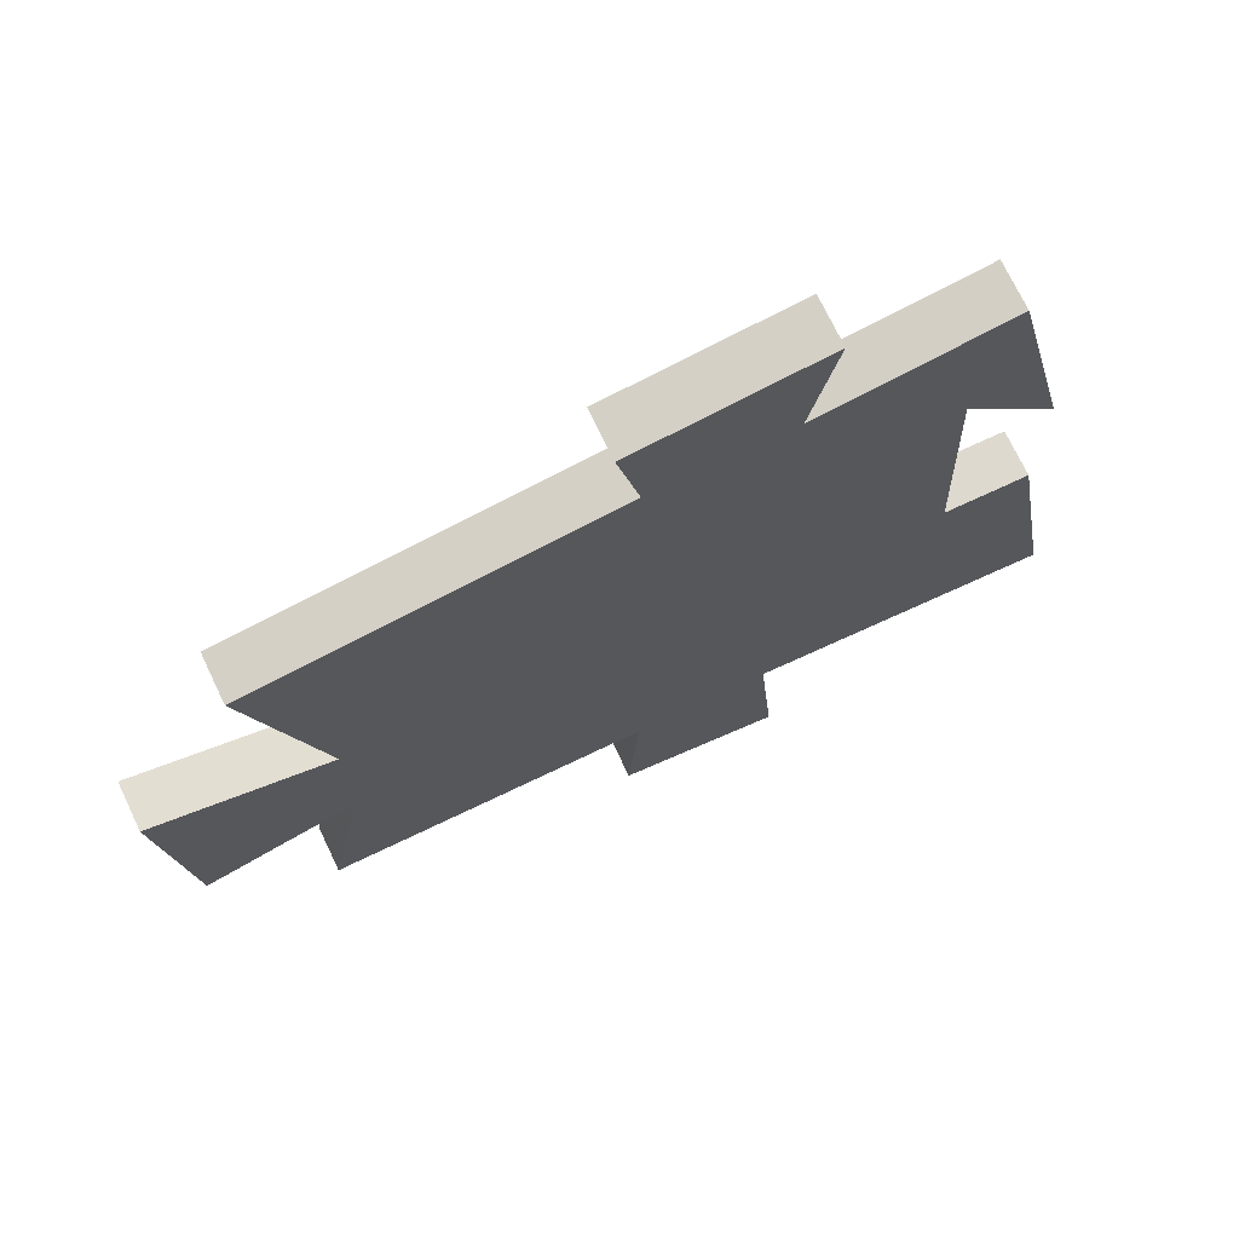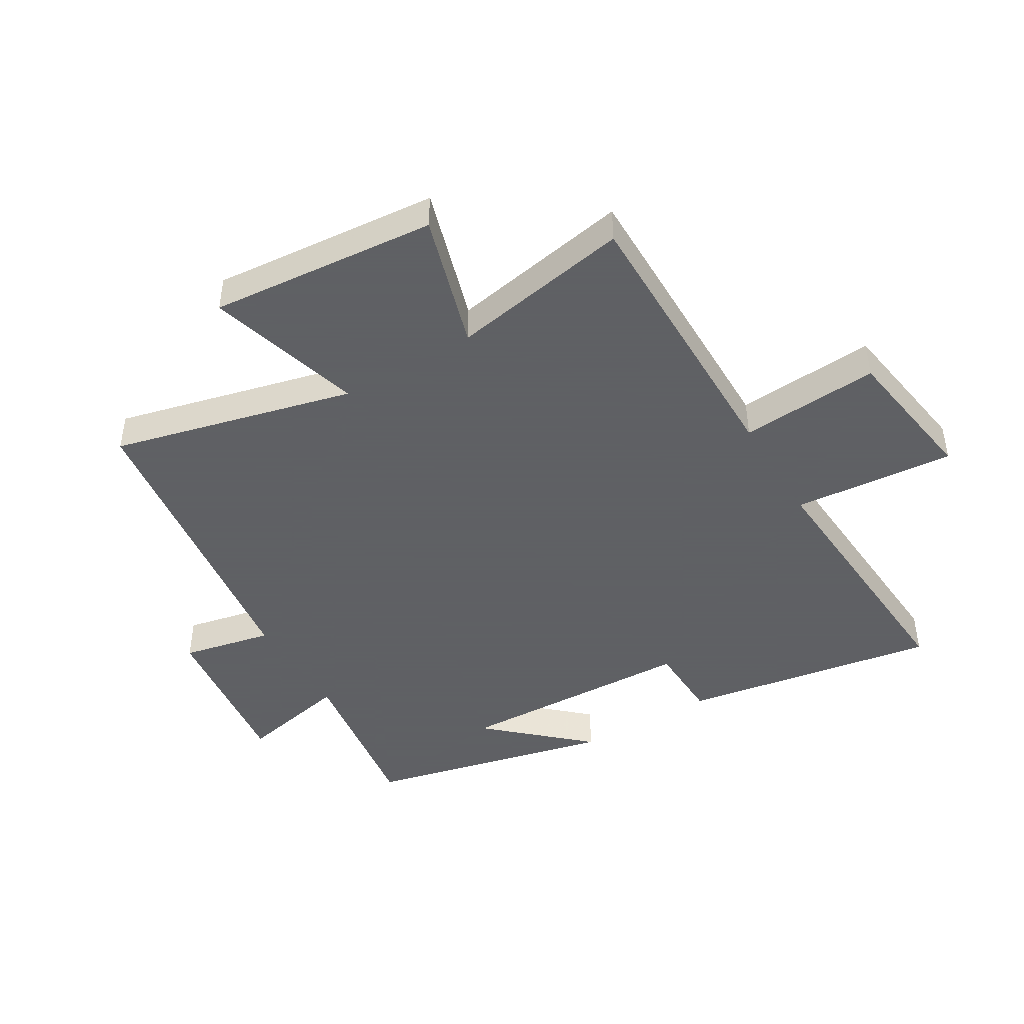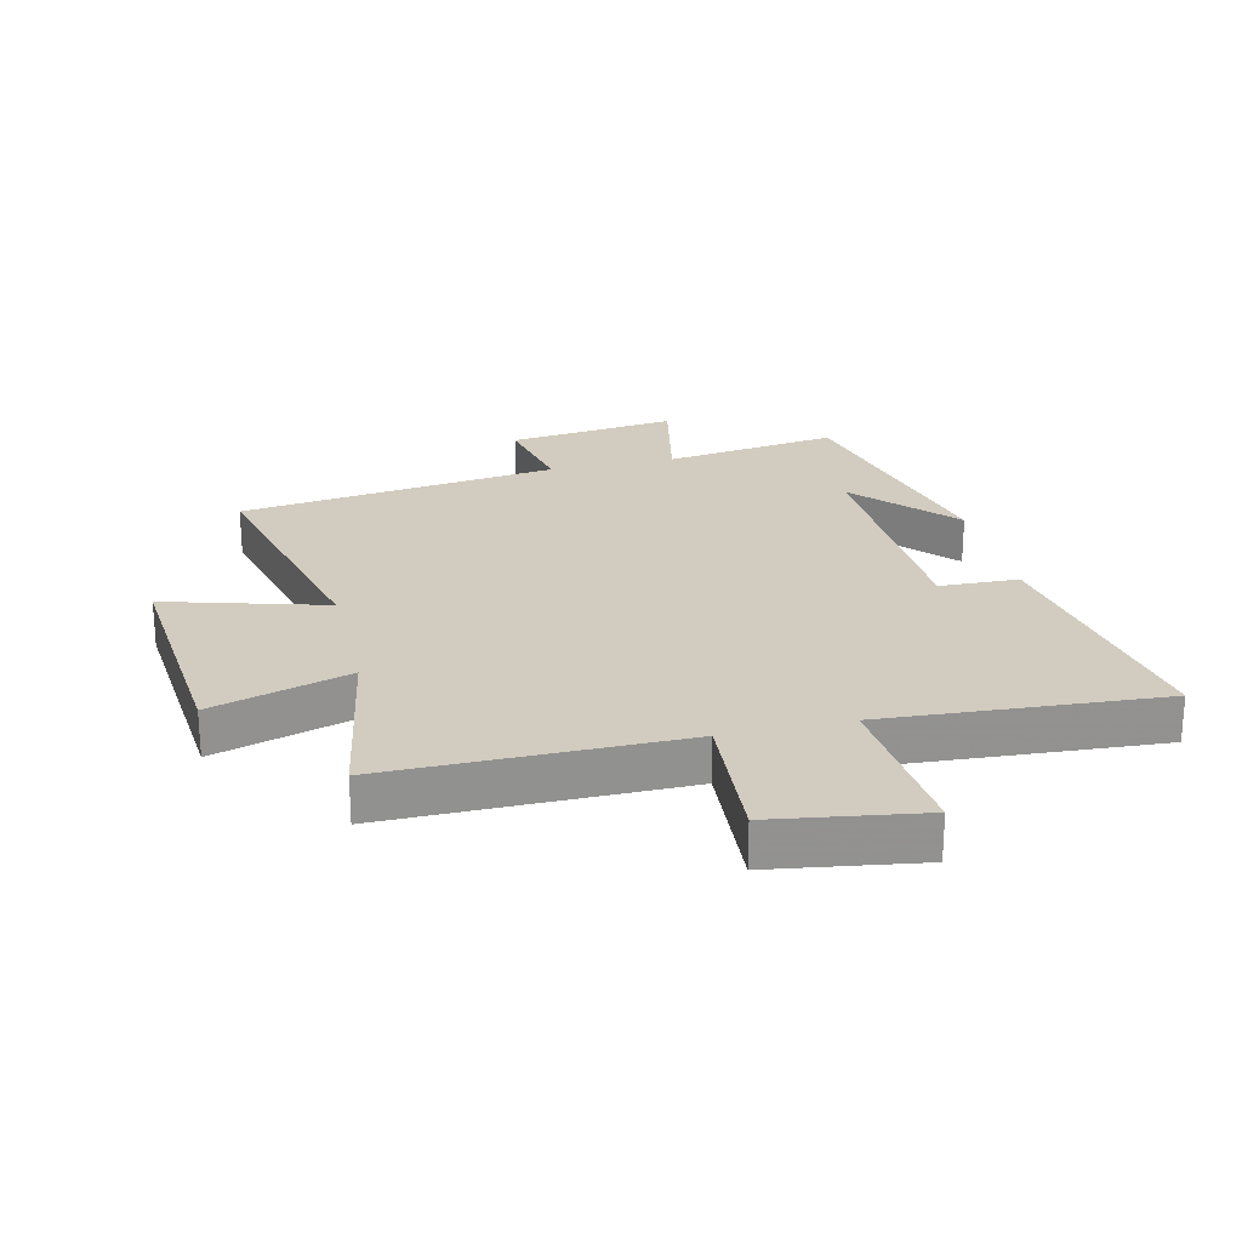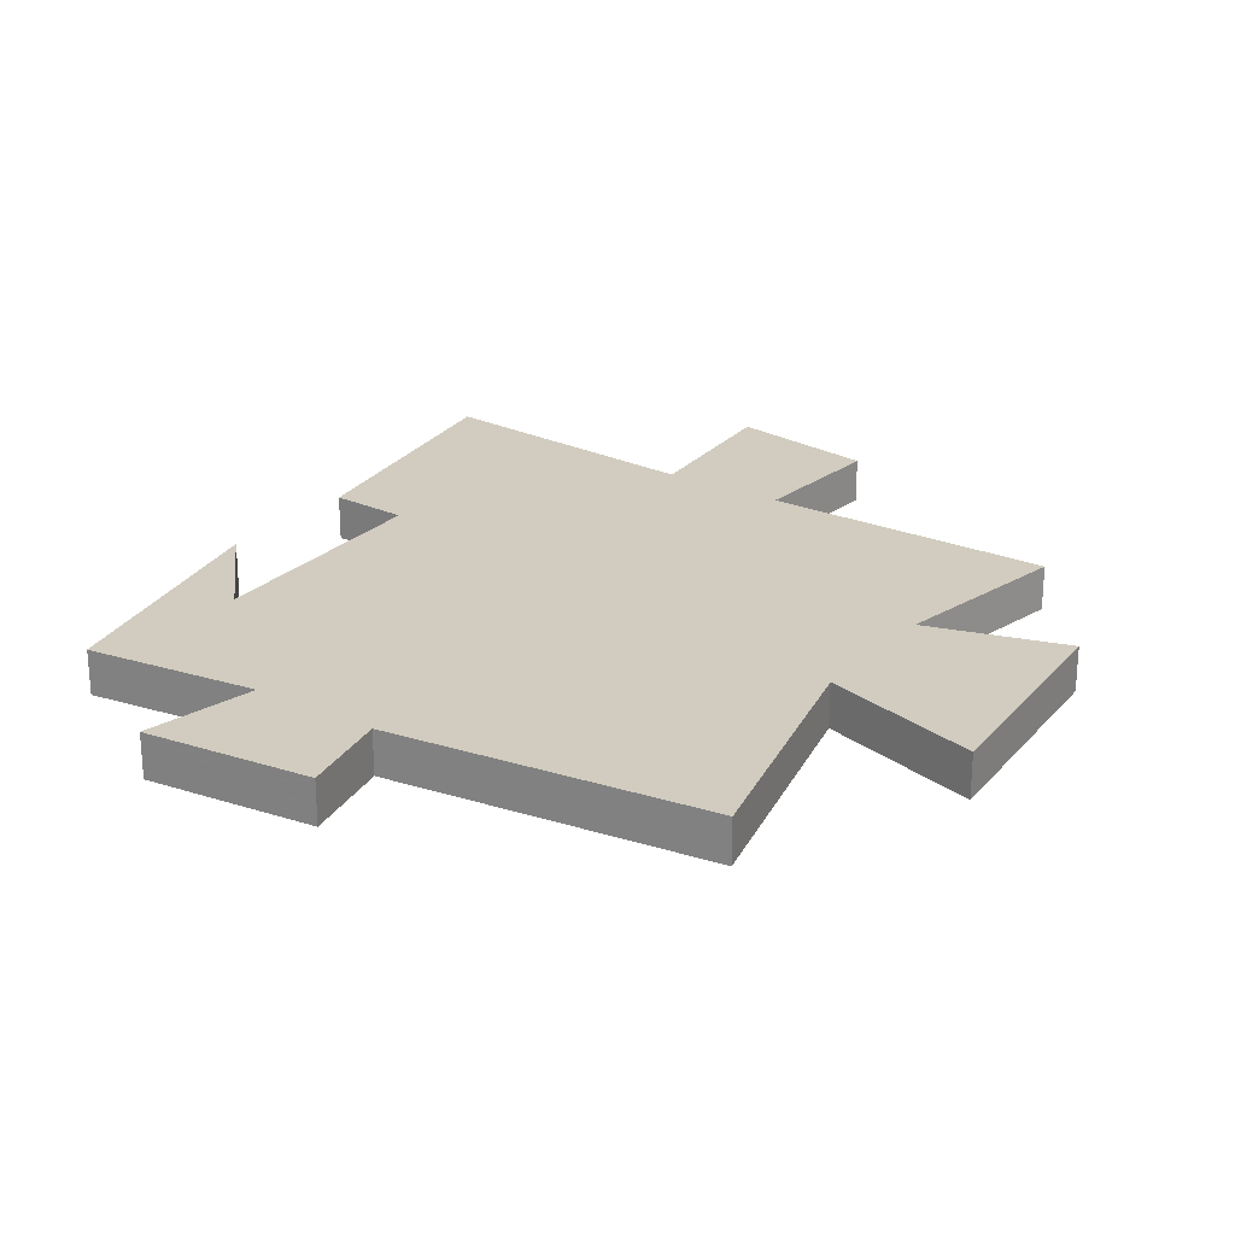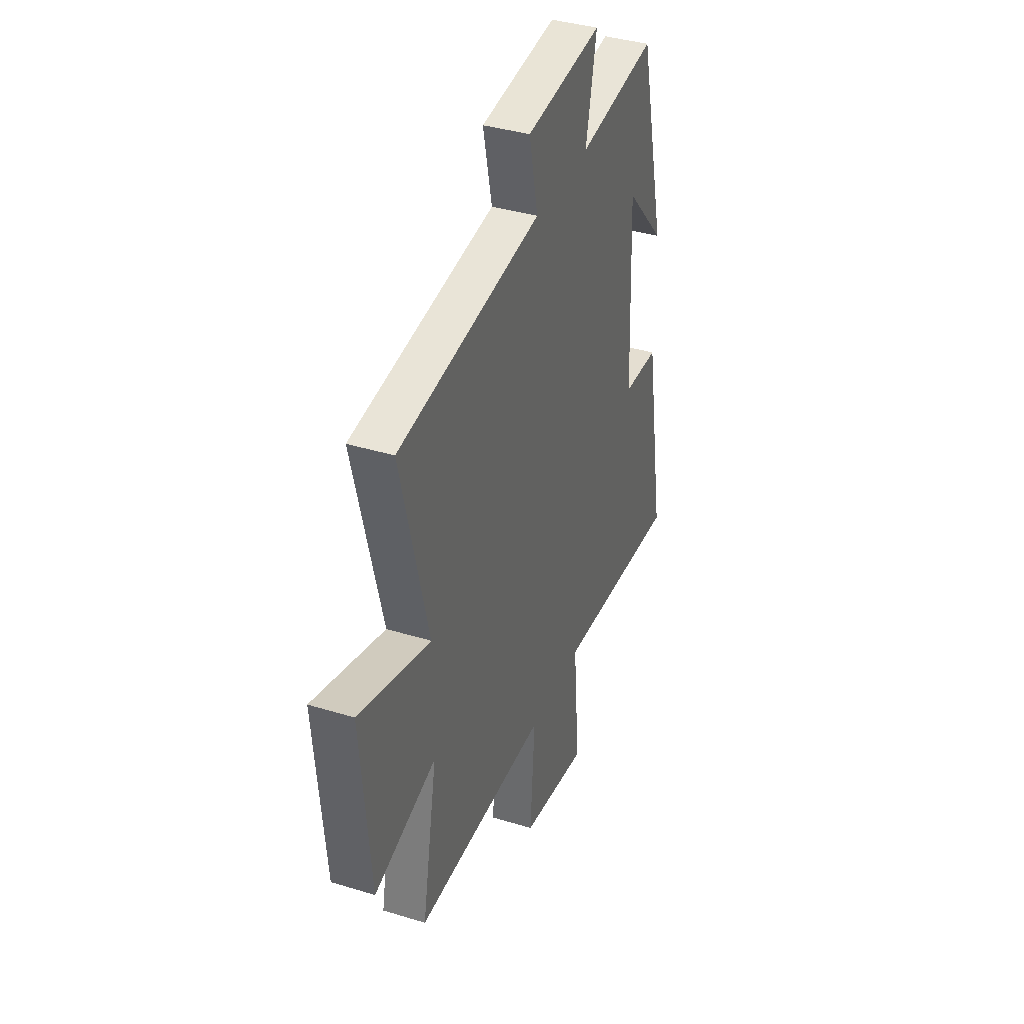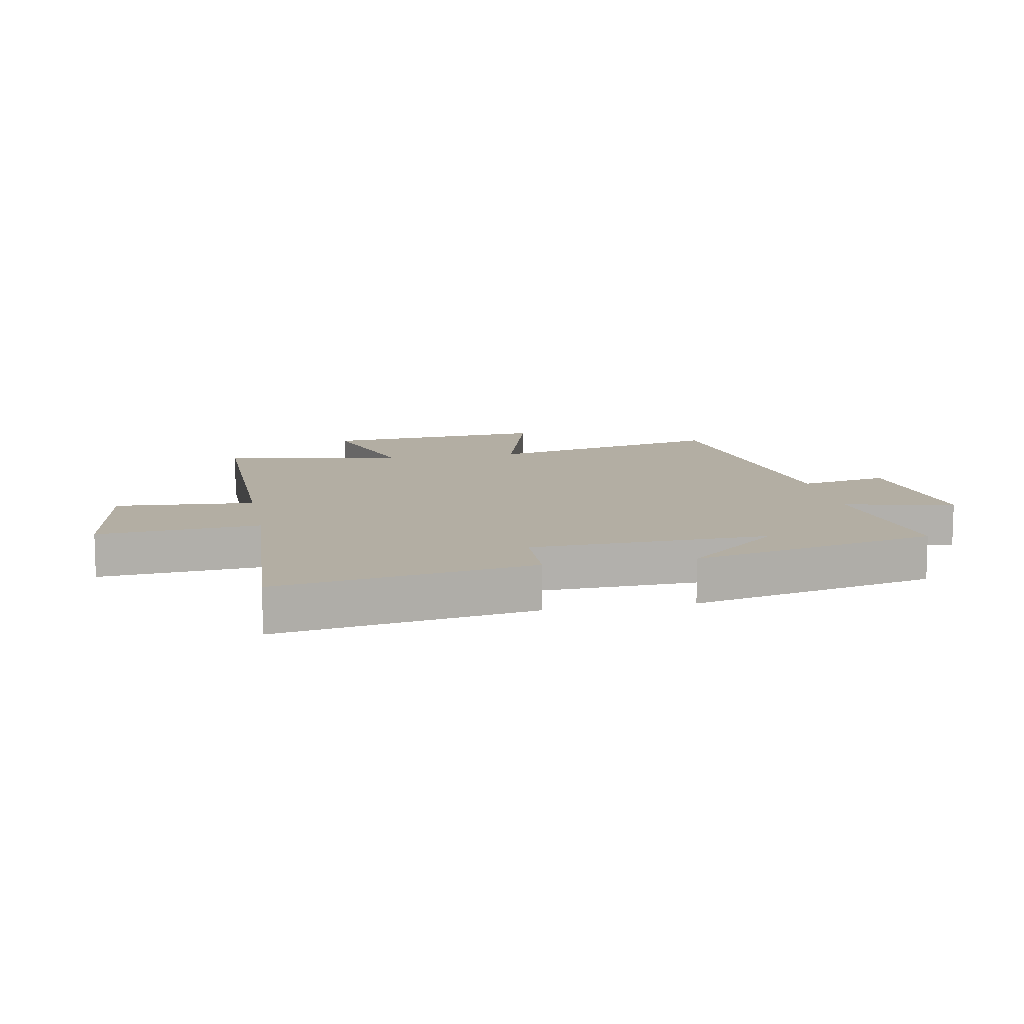
<metadata>
{"format":"obj","ext":"obj","renderer":"f3d","projection":"perspective","resolution":1024,"background":"white","views":[{"elev":72.5,"azim":154.5,"up":"+Z"},{"elev":-45.3,"azim":121.0,"up":"+Y"},{"elev":24.2,"azim":166.8,"up":"+Y"},{"elev":24.0,"azim":35.3,"up":"+Y"},{"elev":38.0,"azim":111.3,"up":"+Z"},{"elev":11.0,"azim":-100.5,"up":"+Y"}]}
</metadata>
<code>
v 0.6 0.07 0.43
v 0.5 0.07 0.031
v 0.758 0.07 0.105
v 0.724 0.07 -0.271
v 0.5 0.07 -0.203
v 0.554 0.07 -0.503
v 0.078 0.07 -0.5
v 0.094 0.07 -0.731
v -0.146 0.07 -0.767
v -0.122 0.07 -0.5
v -0.572 0.07 -0.529
v -0.5 0.07 -0.106
v -0.372 0.07 -0.102
v -0.356 0.07 0.292
v -0.5 0.07 0.134
v -0.403 0.07 0.541
v -0.121 0.07 0.5
v -0.159 0.07 0.683
v 0.115 0.07 0.649
v 0.083 0.07 0.5
v 0.6 0 0.43
v 0.5 0 0.031
v 0.758 0 0.105
v 0.724 0 -0.271
v 0.5 0 -0.203
v 0.554 0 -0.503
v 0.078 0 -0.5
v 0.094 0 -0.731
v -0.146 0 -0.767
v -0.122 0 -0.5
v -0.572 0 -0.529
v -0.5 0 -0.106
v -0.372 0 -0.102
v -0.356 0 0.292
v -0.5 0 0.134
v -0.403 0 0.541
v -0.121 0 0.5
v -0.159 0 0.683
v 0.115 0 0.649
v 0.083 0 0.5
f 17 18 19 20
f 17 20 1 2
f 16 17 2
f 14 15 16
f 14 16 2
f 13 14 2
f 10 11 12 13
f 10 13 2
f 7 8 9 10
f 7 10 2 3
f 5 6 7
f 5 7 3
f 3 4 5
f 40 39 38 37
f 22 21 40 37
f 22 37 36
f 36 35 34
f 22 36 34
f 22 34 33
f 33 32 31 30
f 22 33 30
f 30 29 28 27
f 23 22 30 27
f 27 26 25
f 23 27 25
f 25 24 23
f 1 21 22 2
f 2 22 23 3
f 3 23 24 4
f 4 24 25 5
f 5 25 26 6
f 6 26 27 7
f 7 27 28 8
f 8 28 29 9
f 9 29 30 10
f 10 30 31 11
f 11 31 32 12
f 12 32 33 13
f 13 33 34 14
f 14 34 35 15
f 15 35 36 16
f 16 36 37 17
f 17 37 38 18
f 18 38 39 19
f 19 39 40 20
f 20 40 21 1

</code>
